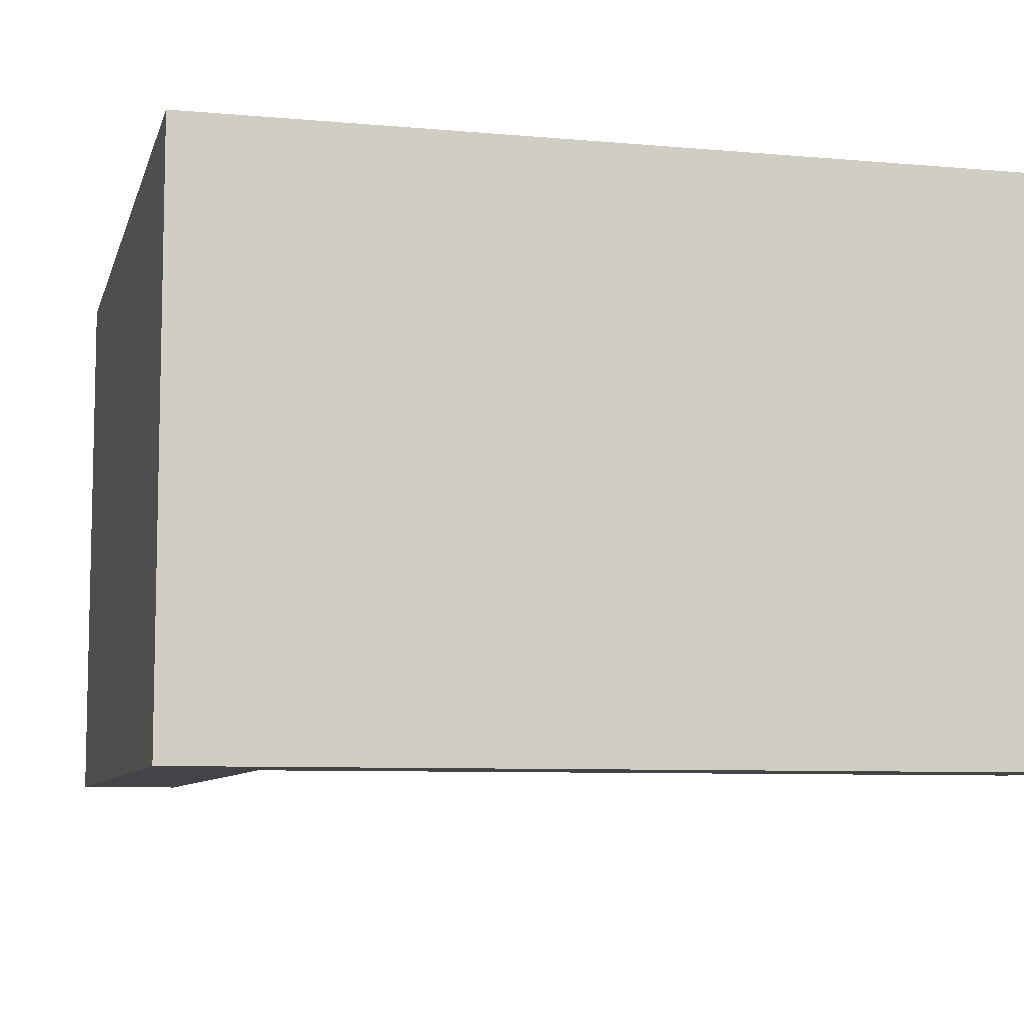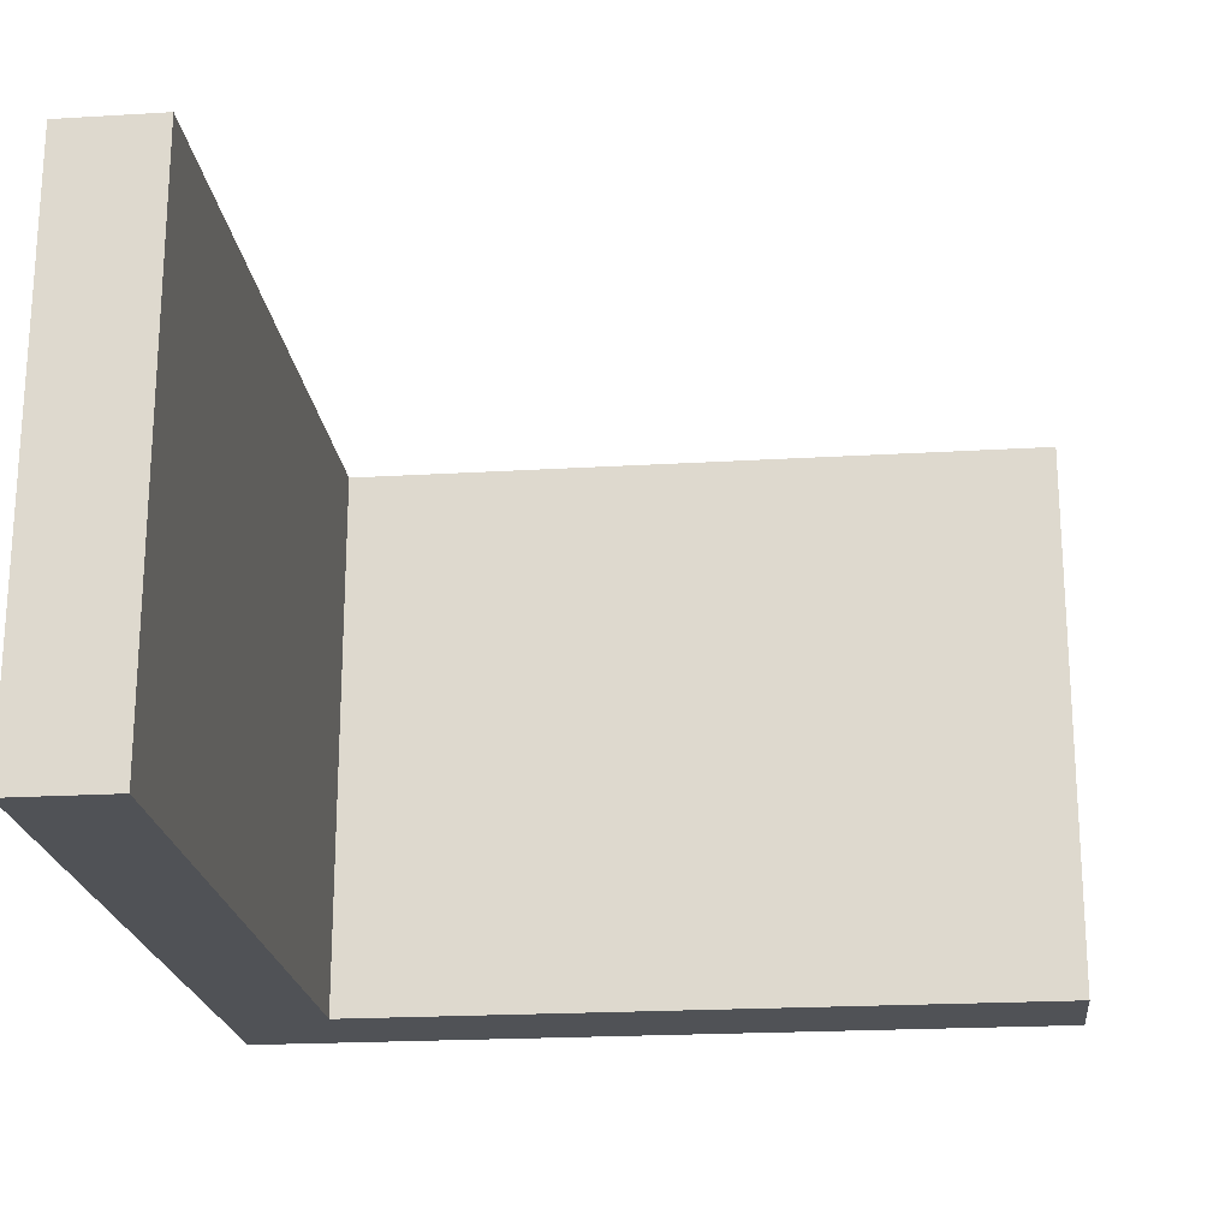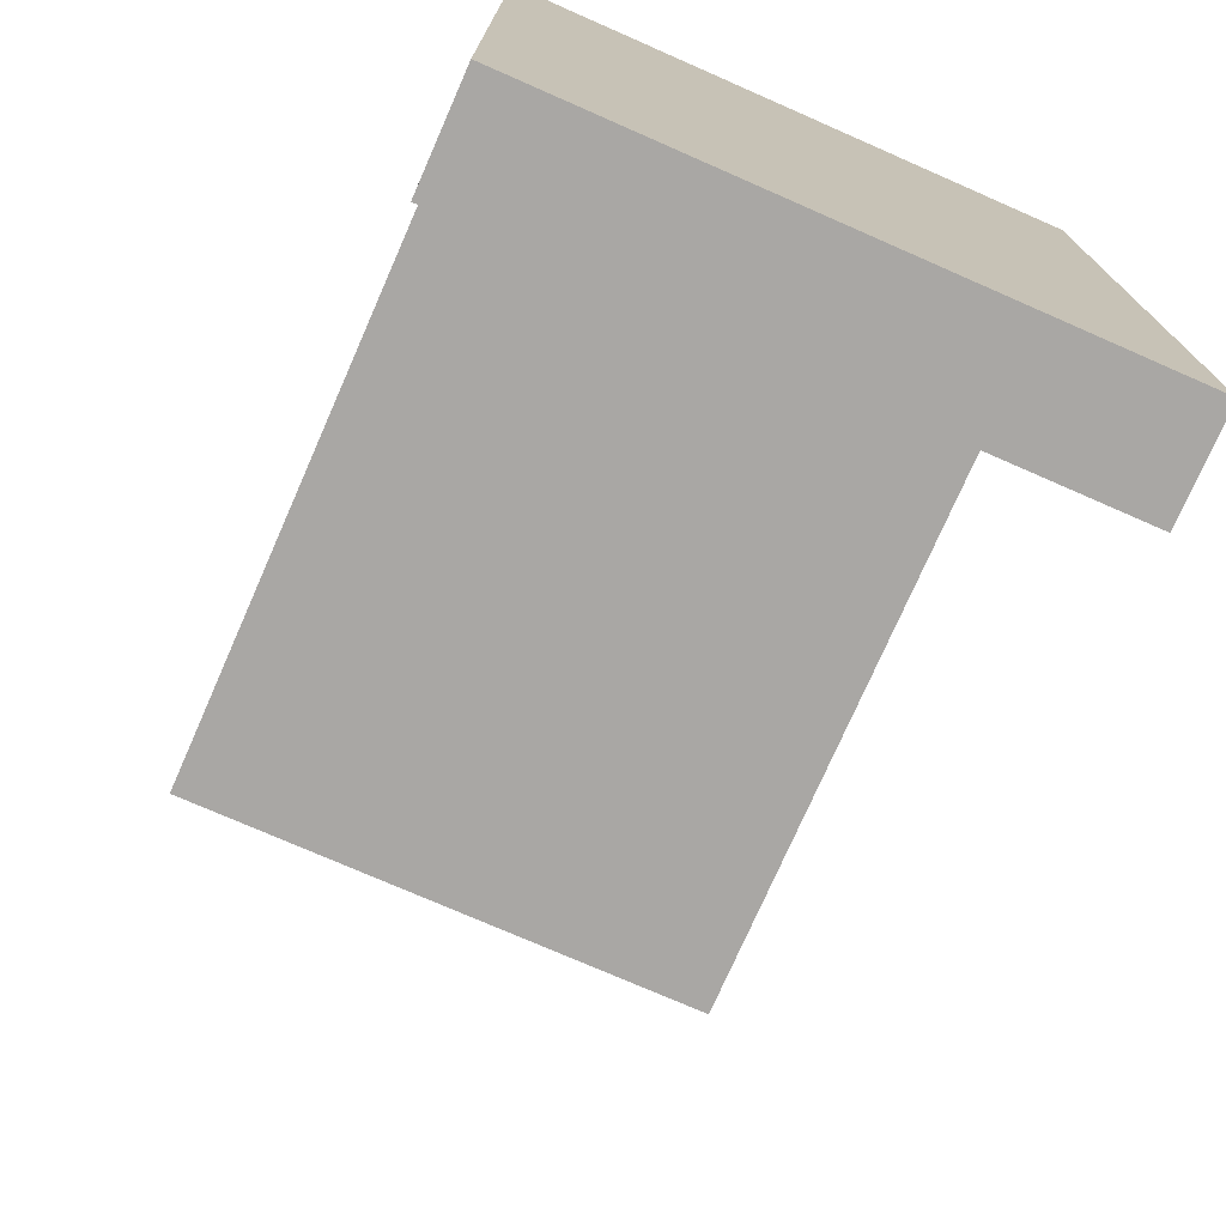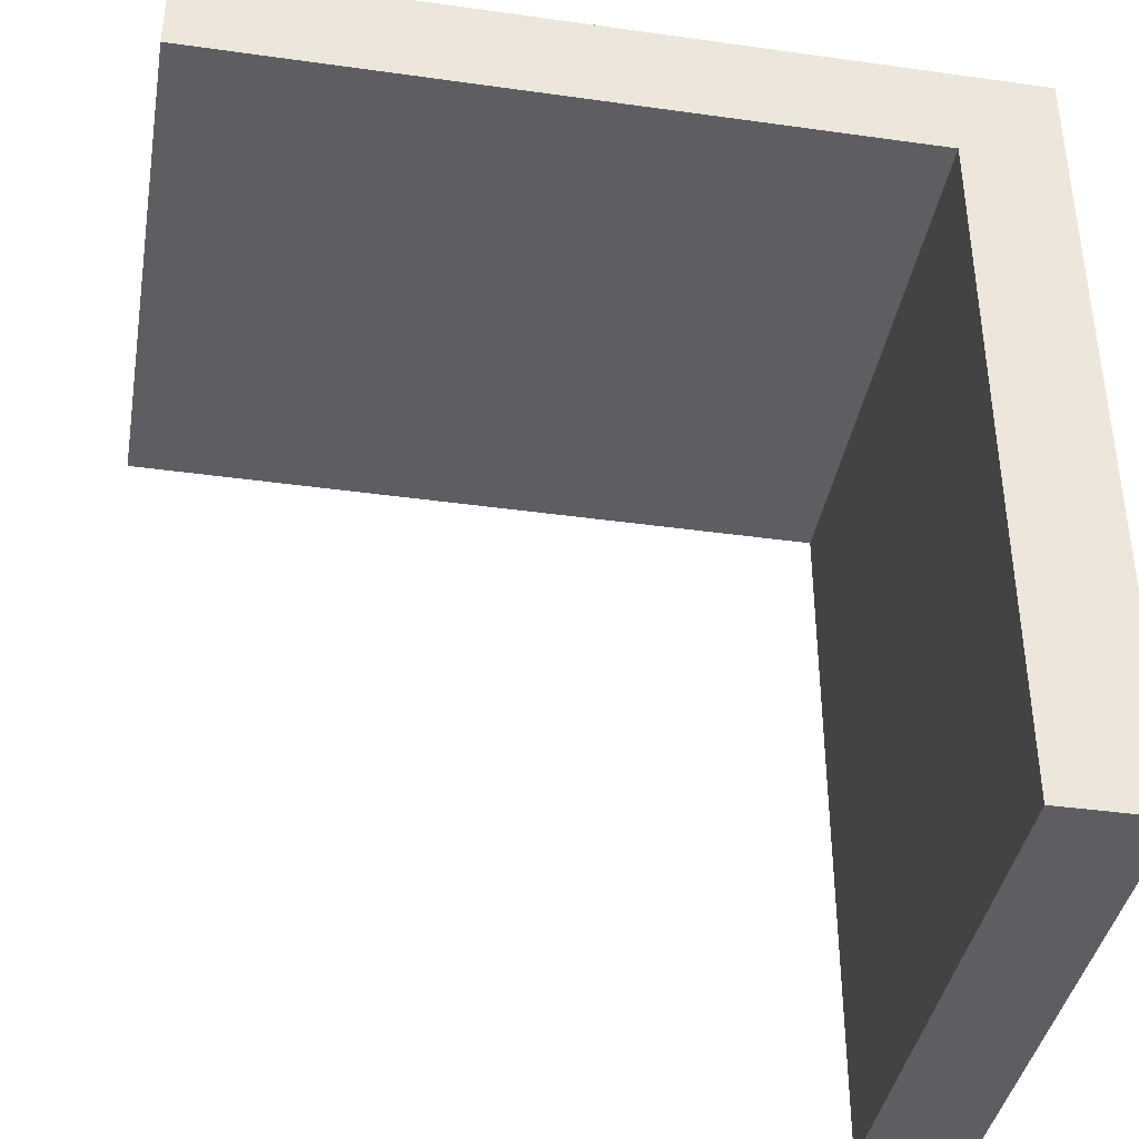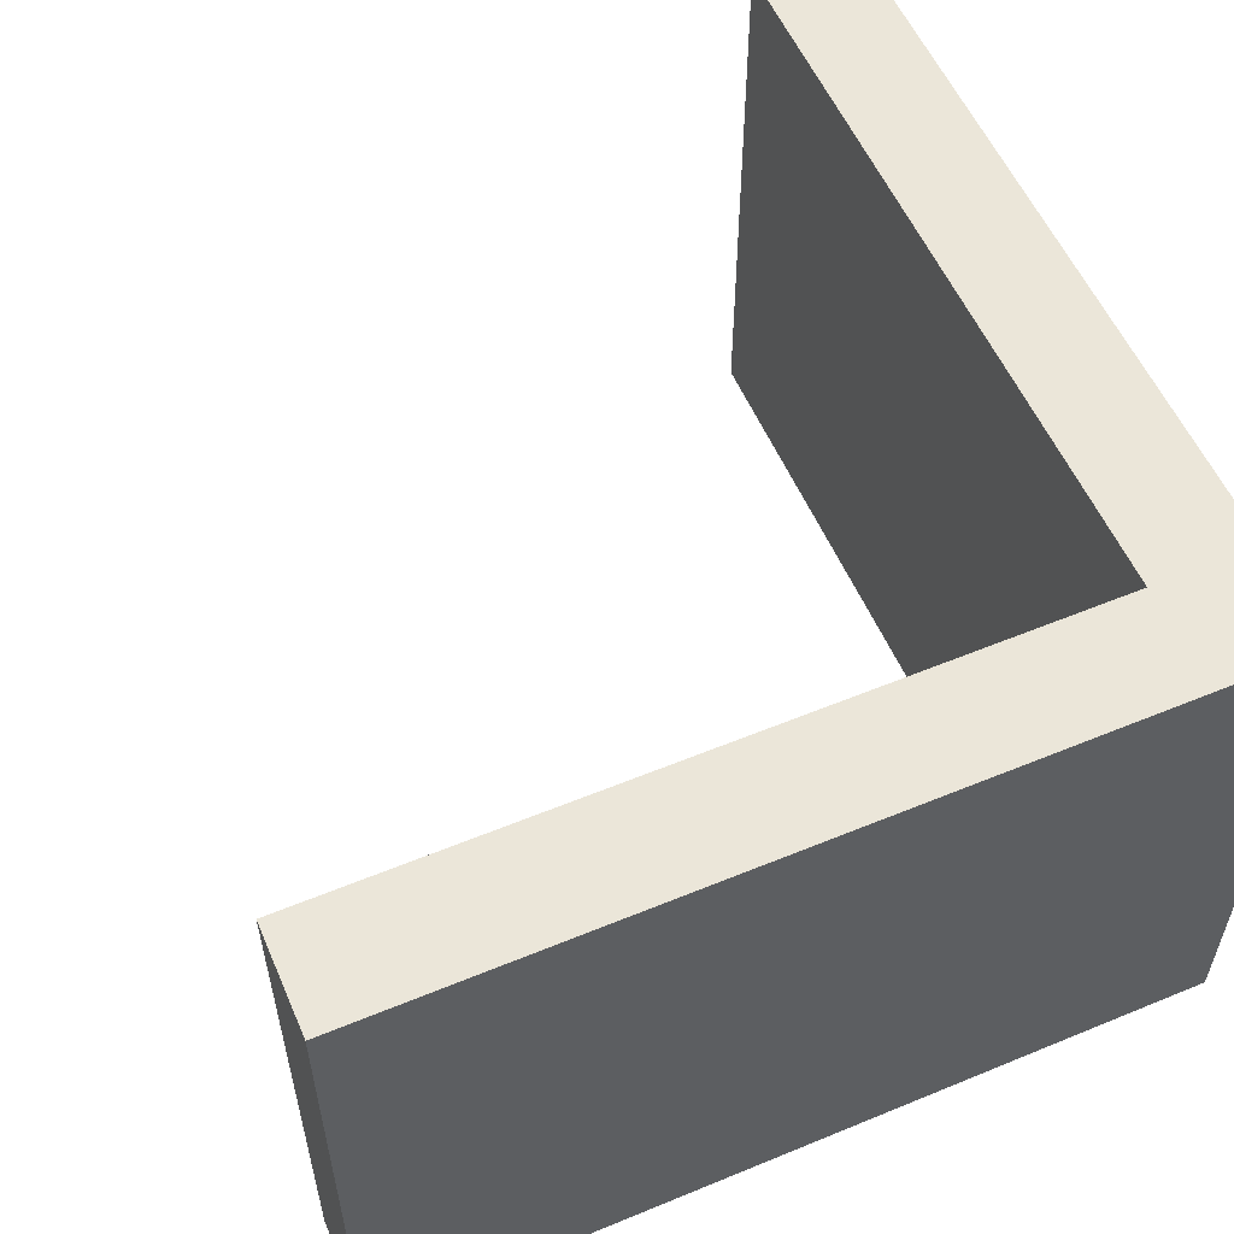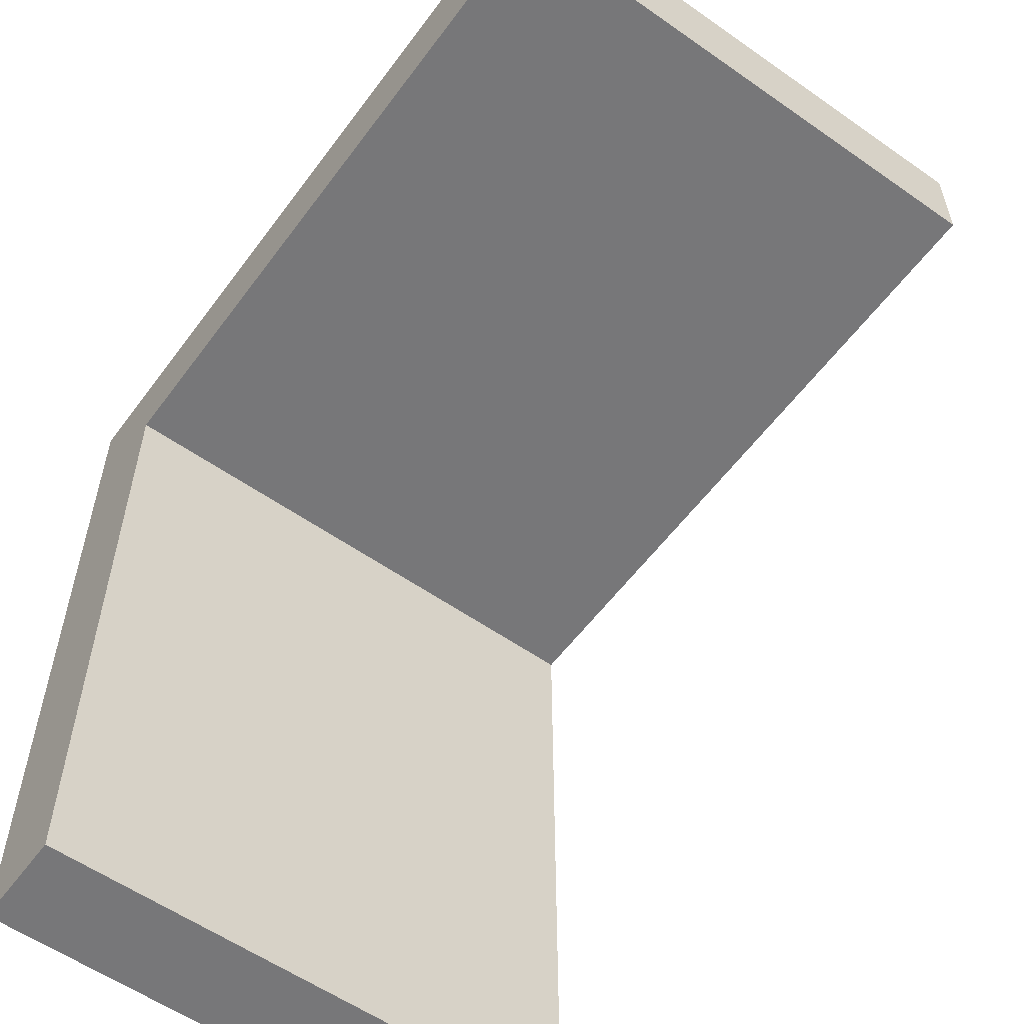
<metadata>
{"format":"obj","ext":"obj","renderer":"f3d","projection":"perspective","resolution":1024,"background":"white","views":[{"elev":-7.9,"azim":76.0,"up":"+Y"},{"elev":-21.1,"azim":-173.9,"up":"+Y"},{"elev":-74.8,"azim":66.3,"up":"+Z"},{"elev":-39.4,"azim":-9.9,"up":"+Z"},{"elev":56.3,"azim":-23.3,"up":"+Y"},{"elev":-57.2,"azim":-126.1,"up":"+Z"}]}
</metadata>
<code>
o corner_Cube
v -1 -1 1
v -1 1 1
v -1 -1 -1
v -1 1 -1
v 1 -1 1
v 1 1 1
v 1 -1 -1
v 1 1 -1
v -15 -1 -1
v -15 -1 1
v -15 1 1
v -15 1 -1
v -1 1 -15
v -1 -1 -15
v 1 -1 -15
v 1 1 -15
v -1 10 1
v -1 10 -1
v 1 10 -1
v 1 10 1
v -15 10 1
v -15 10 -1
v -1 10 -15
v 1 10 -15
f 3 1 10 9
f 4 12 22 18
f 7 8 6 5
f 5 6 2 1
f 3 7 5 1
f 2 6 20 17
f 10 11 12 9
f 4 3 9 12
f 1 2 11 10
f 16 13 23 24
f 14 13 16 15
f 3 4 13 14
f 8 7 15 16
f 7 3 14 15
f 18 19 24 23
f 19 18 17 20
f 17 18 22 21
f 13 4 18 23
f 12 11 21 22
f 11 2 17 21
f 6 8 19 20
f 8 16 24 19

</code>
